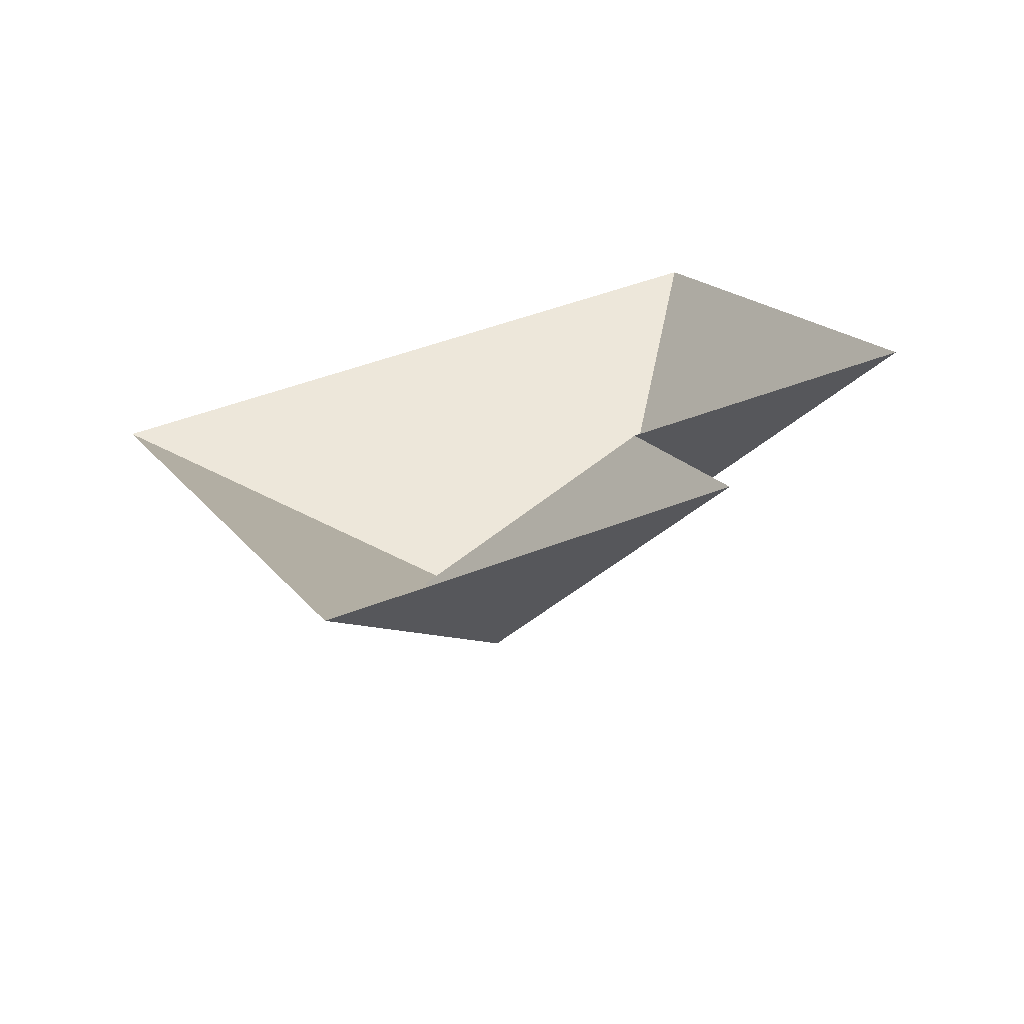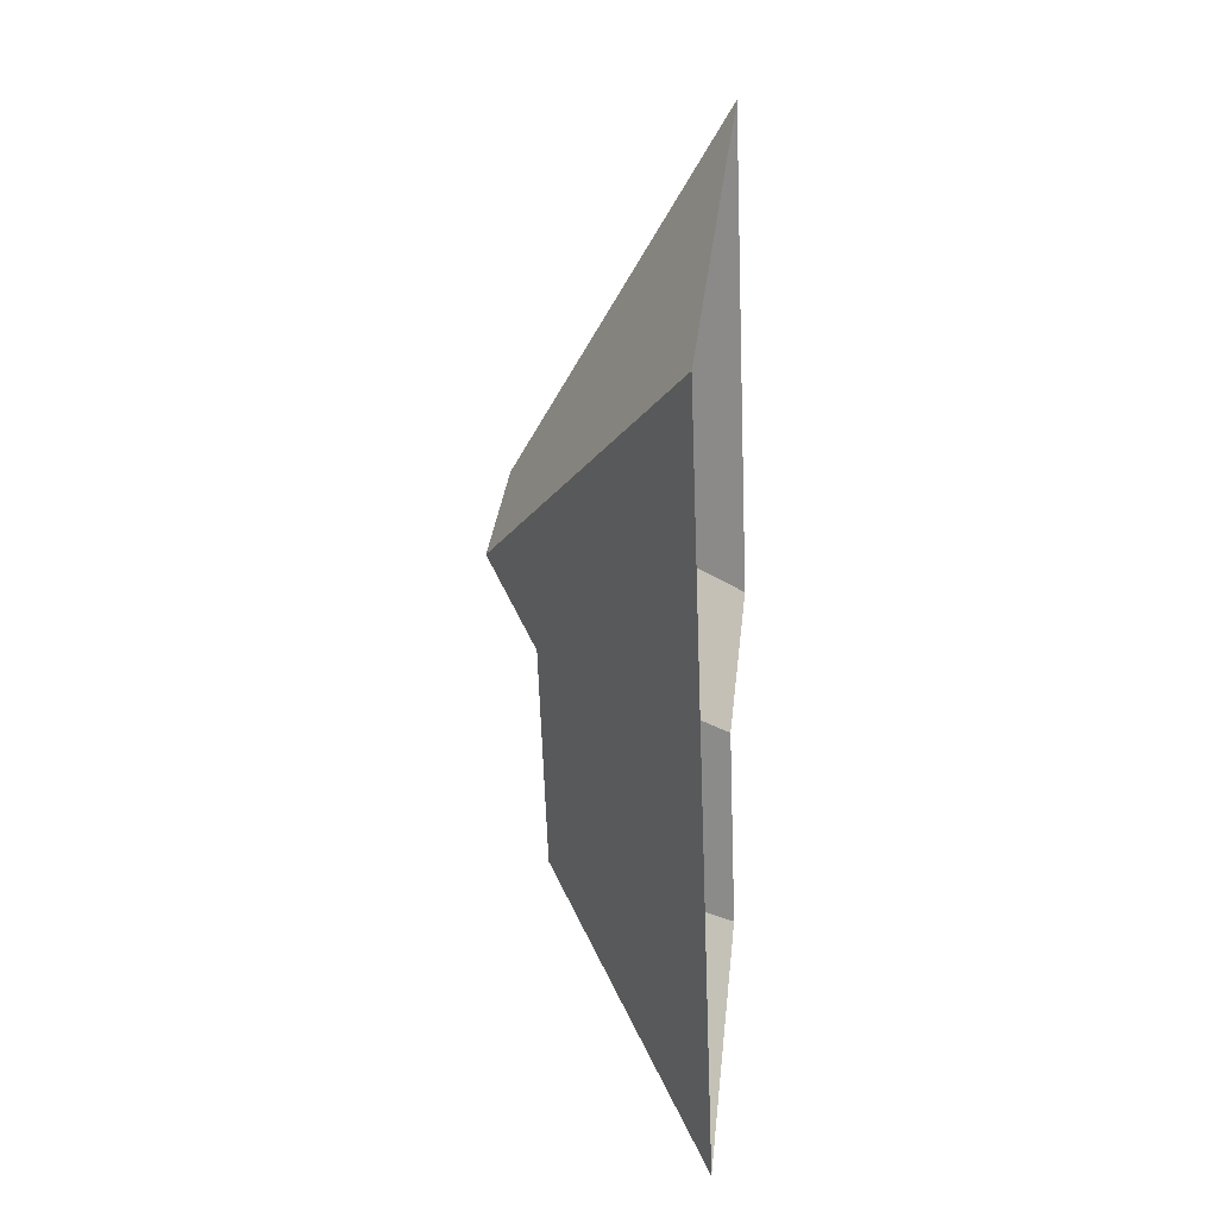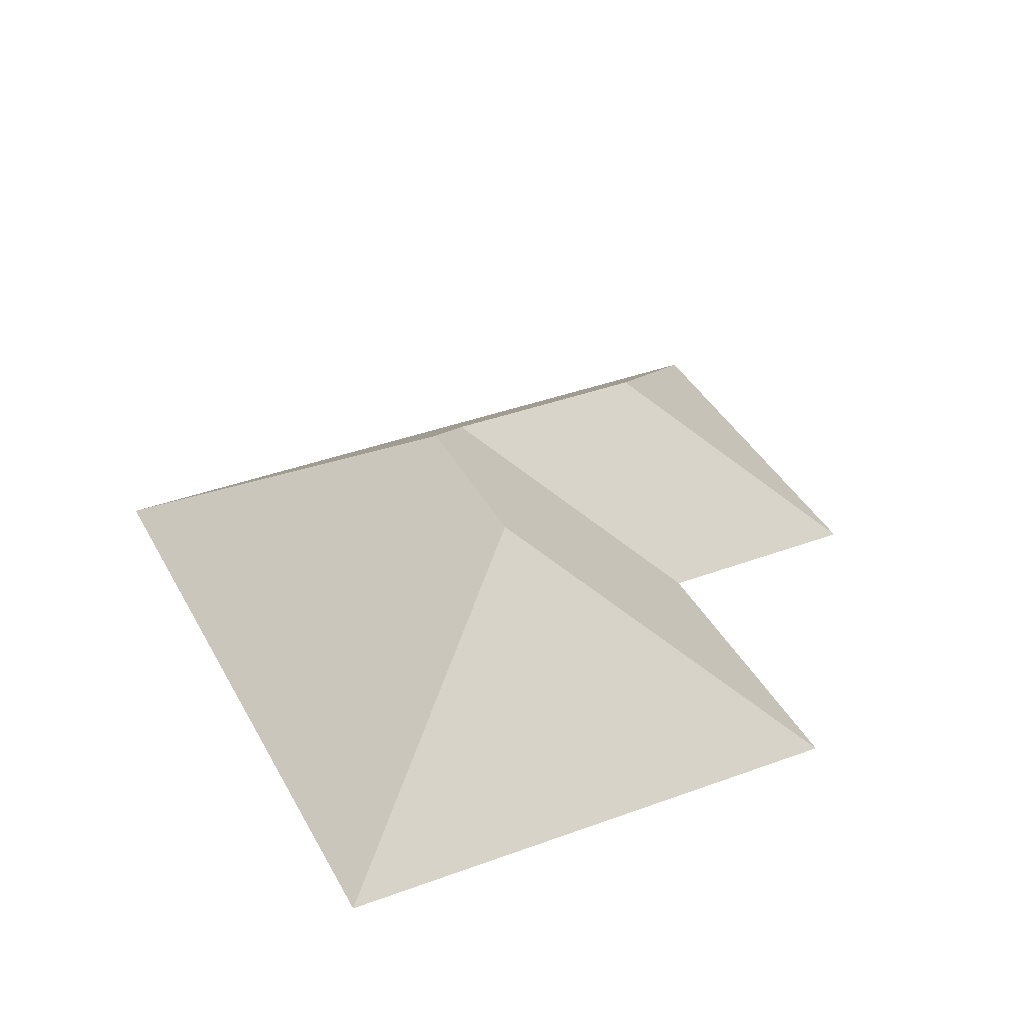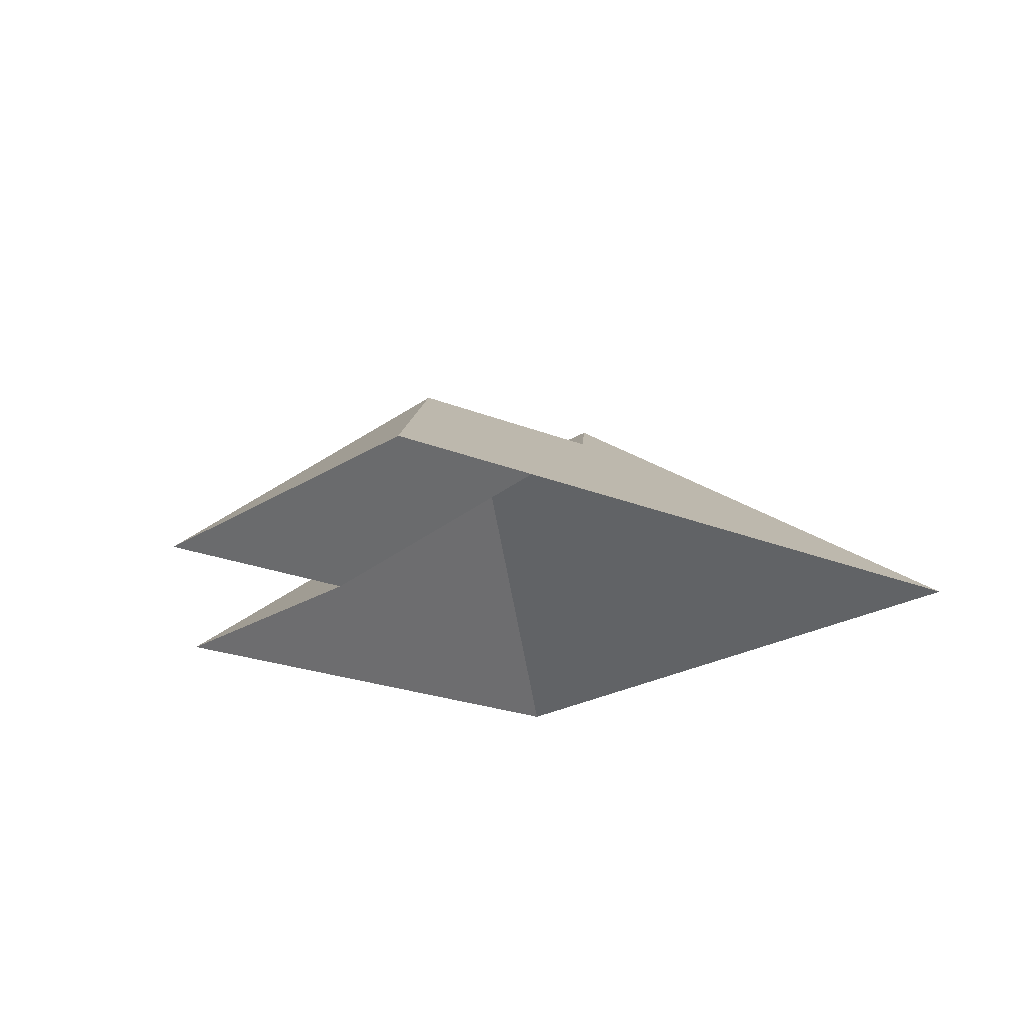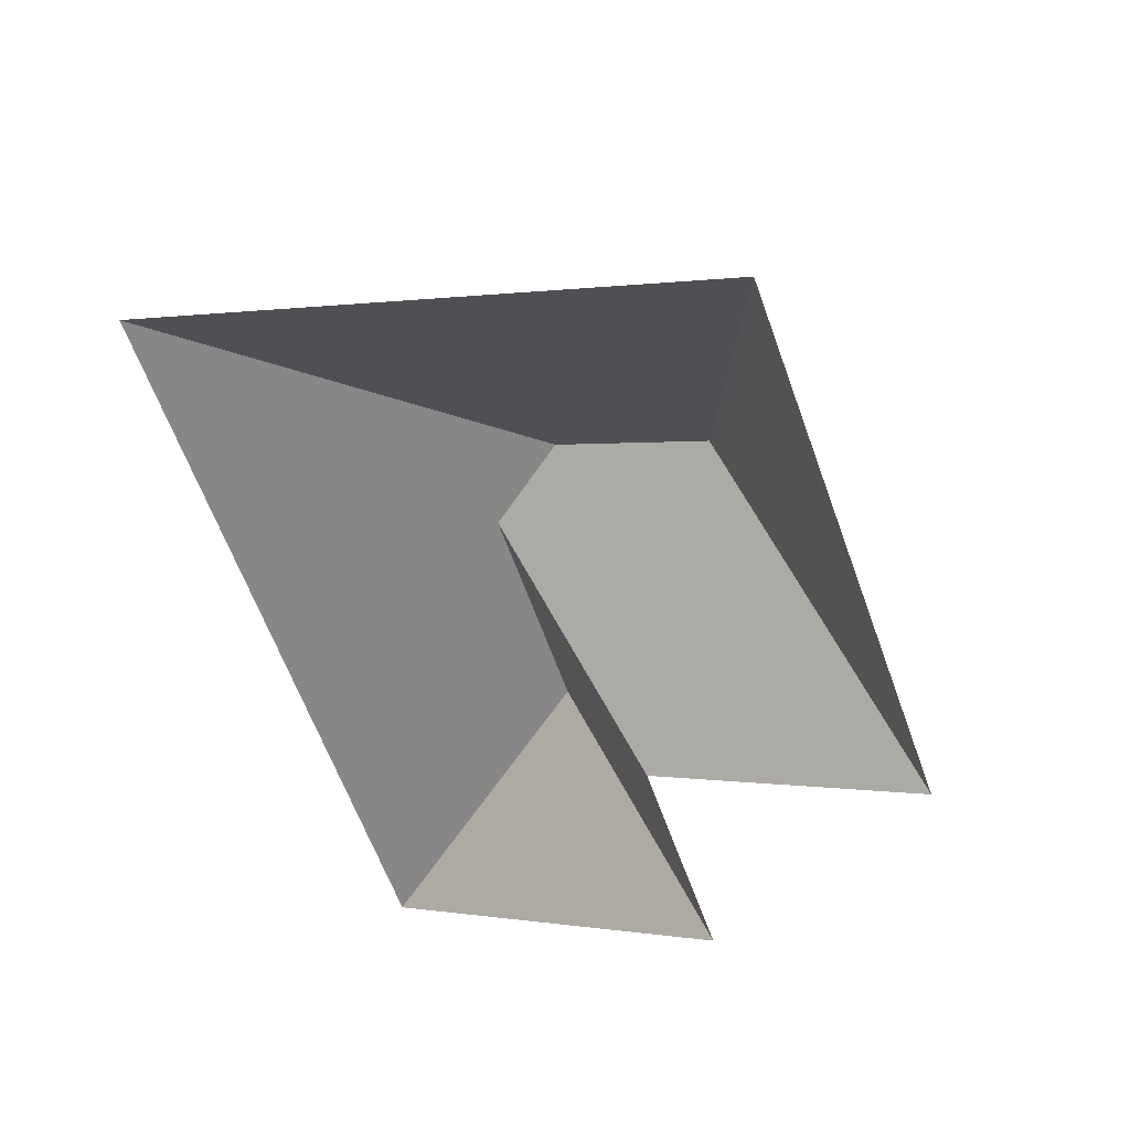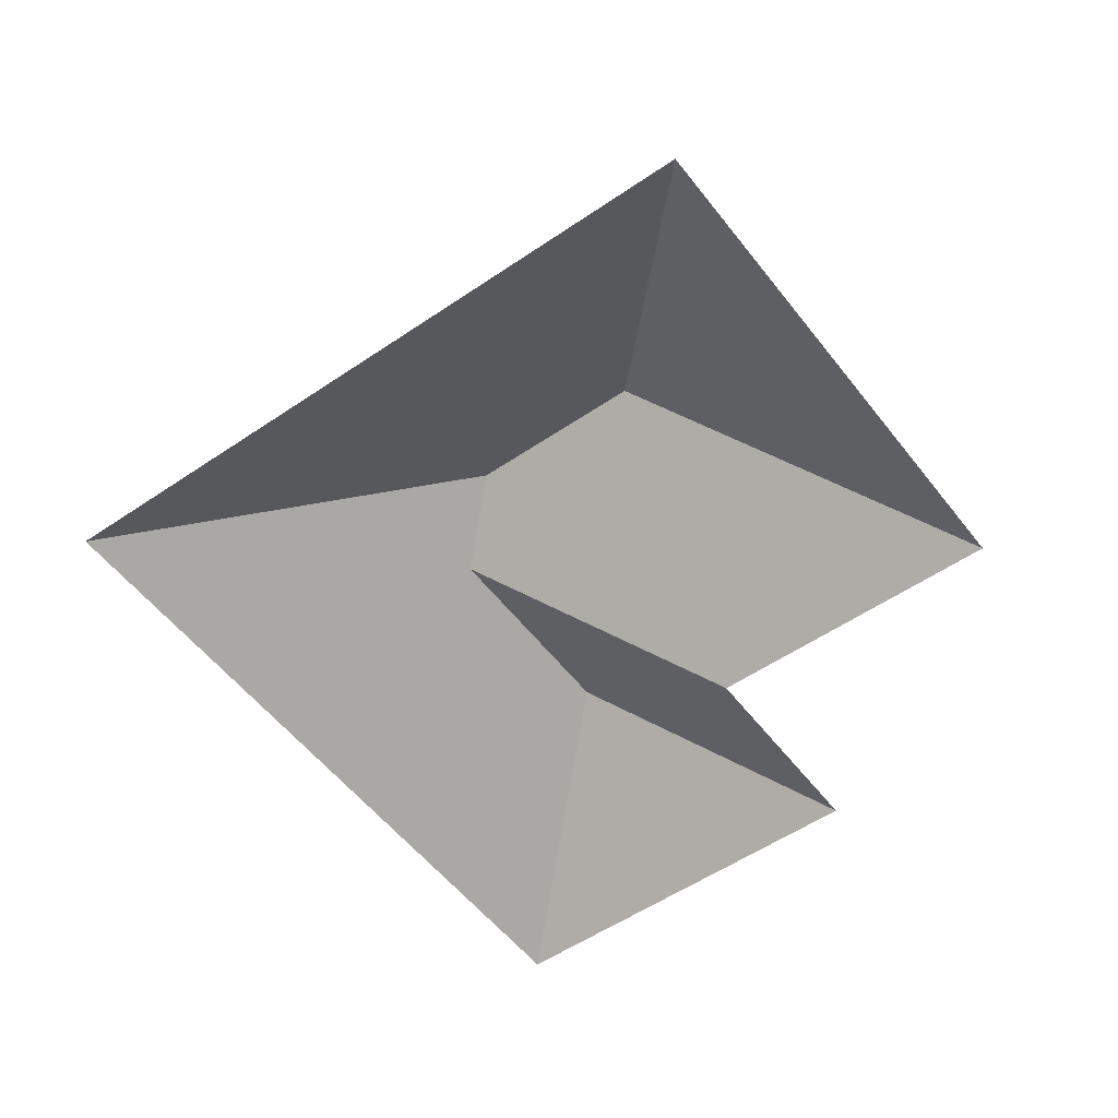
<metadata>
{"format":"obj","ext":"obj","renderer":"f3d","projection":"perspective","resolution":1024,"background":"white","views":[{"elev":-70.0,"azim":11.0,"up":"+Z"},{"elev":4.4,"azim":-84.5,"up":"+Z"},{"elev":37.9,"azim":42.6,"up":"+Y"},{"elev":-19.9,"azim":-151.0,"up":"+Y"},{"elev":41.2,"azim":28.5,"up":"+Z"},{"elev":-52.9,"azim":14.2,"up":"+Y"}]}
</metadata>
<code>
o CG10_500_041072_0017_roof
v 110.1 75 -342.4
v 14.21 75 -107.8
v 151.3 127.8 -256.9
v 123.9 128 -189.2
v 137.2 145 -161.7
v 236.4 75 -290.8
v 209.4 75 -223.6
v 194.4 145 -138.4
v 305.6 75 -184.5
v 237 75 -16.72
v 110.1 0 -342.4
v 14.21 0 -107.8
v 237 0 -16.72
v 305.6 0 -184.5
v 209.4 0 -223.6
v 236.4 0 -290.8
f 2 10 8 5
f 10 9 8
f 6 1 3
f 2 5 4 3 1
f 5 8 9 7 4
f 4 7 6 3

</code>
